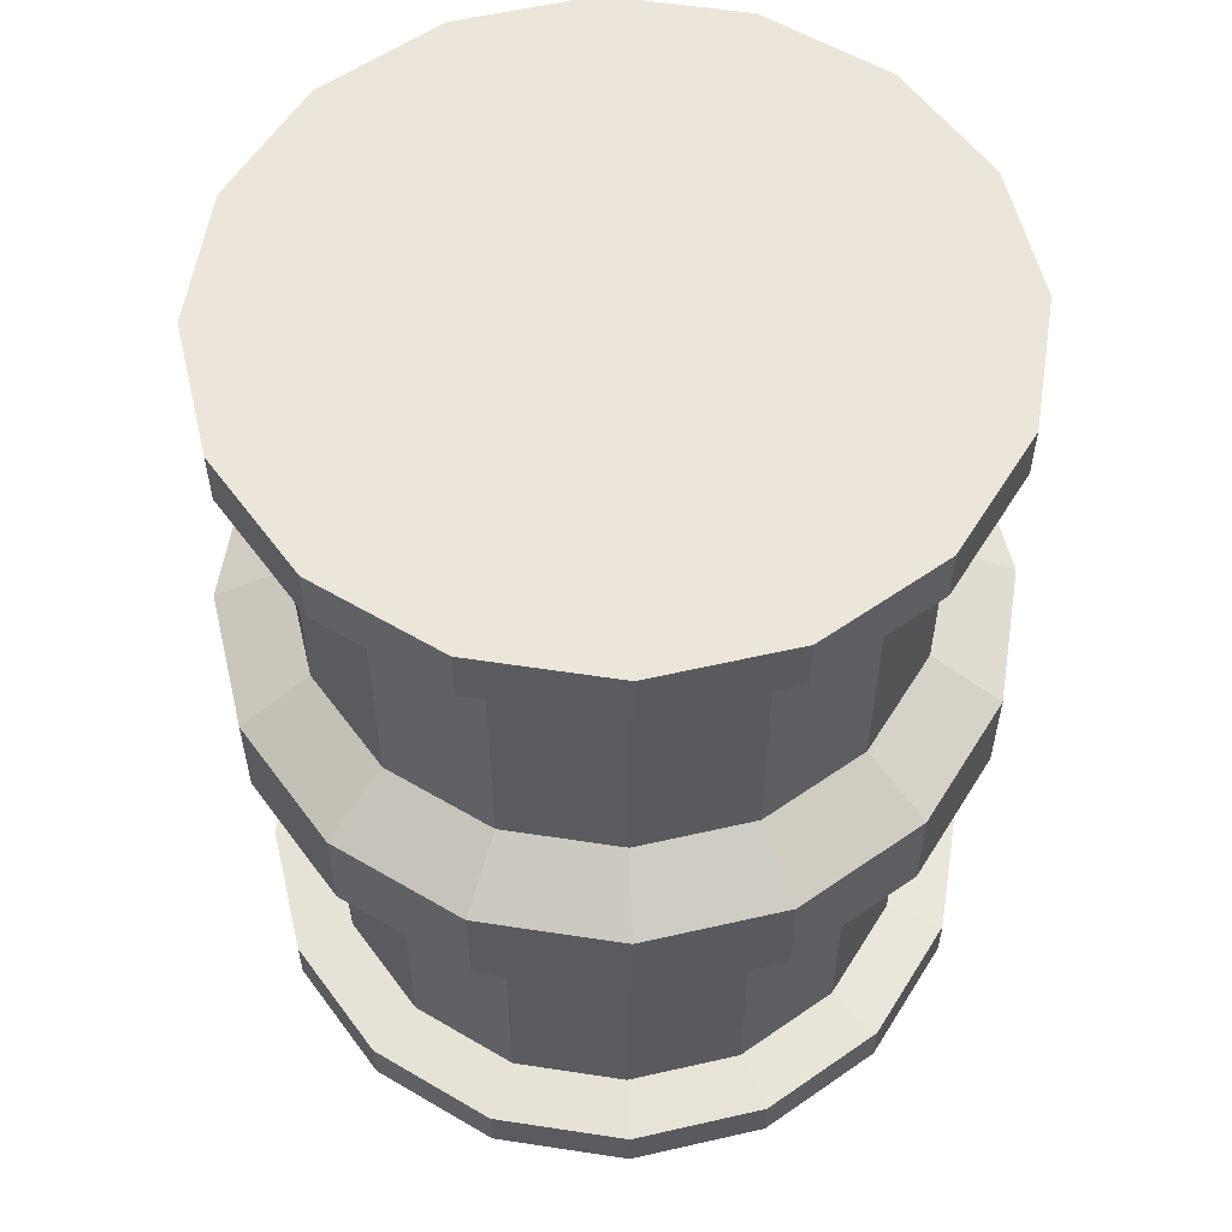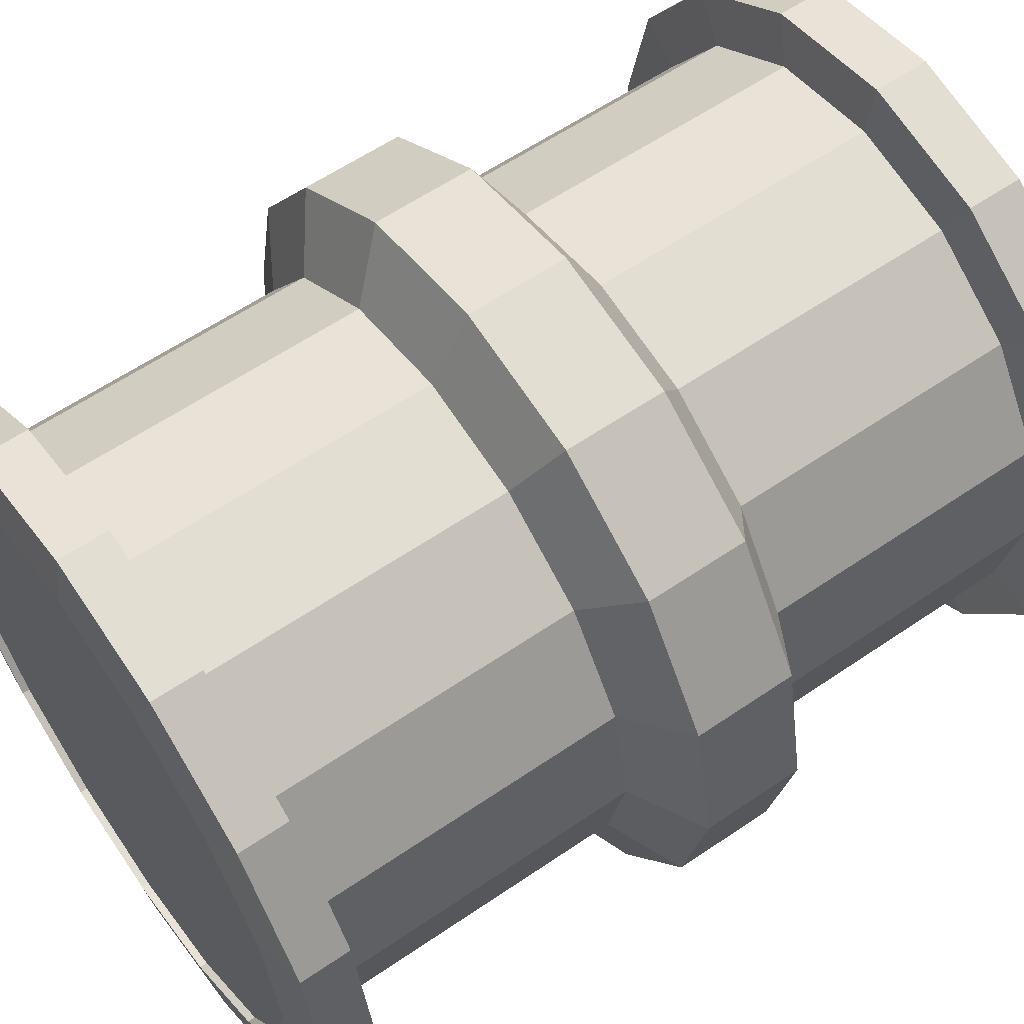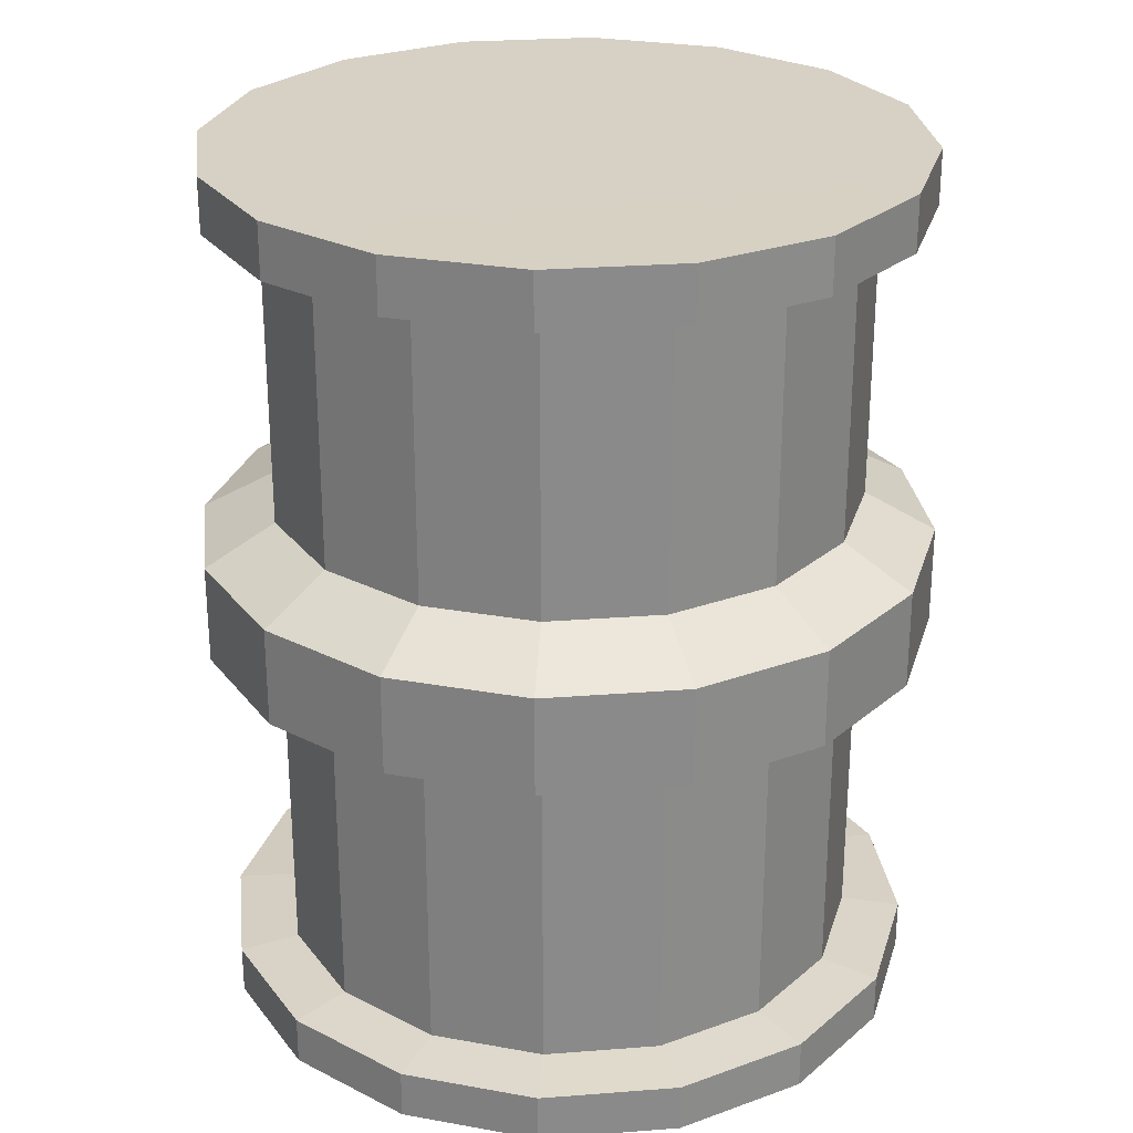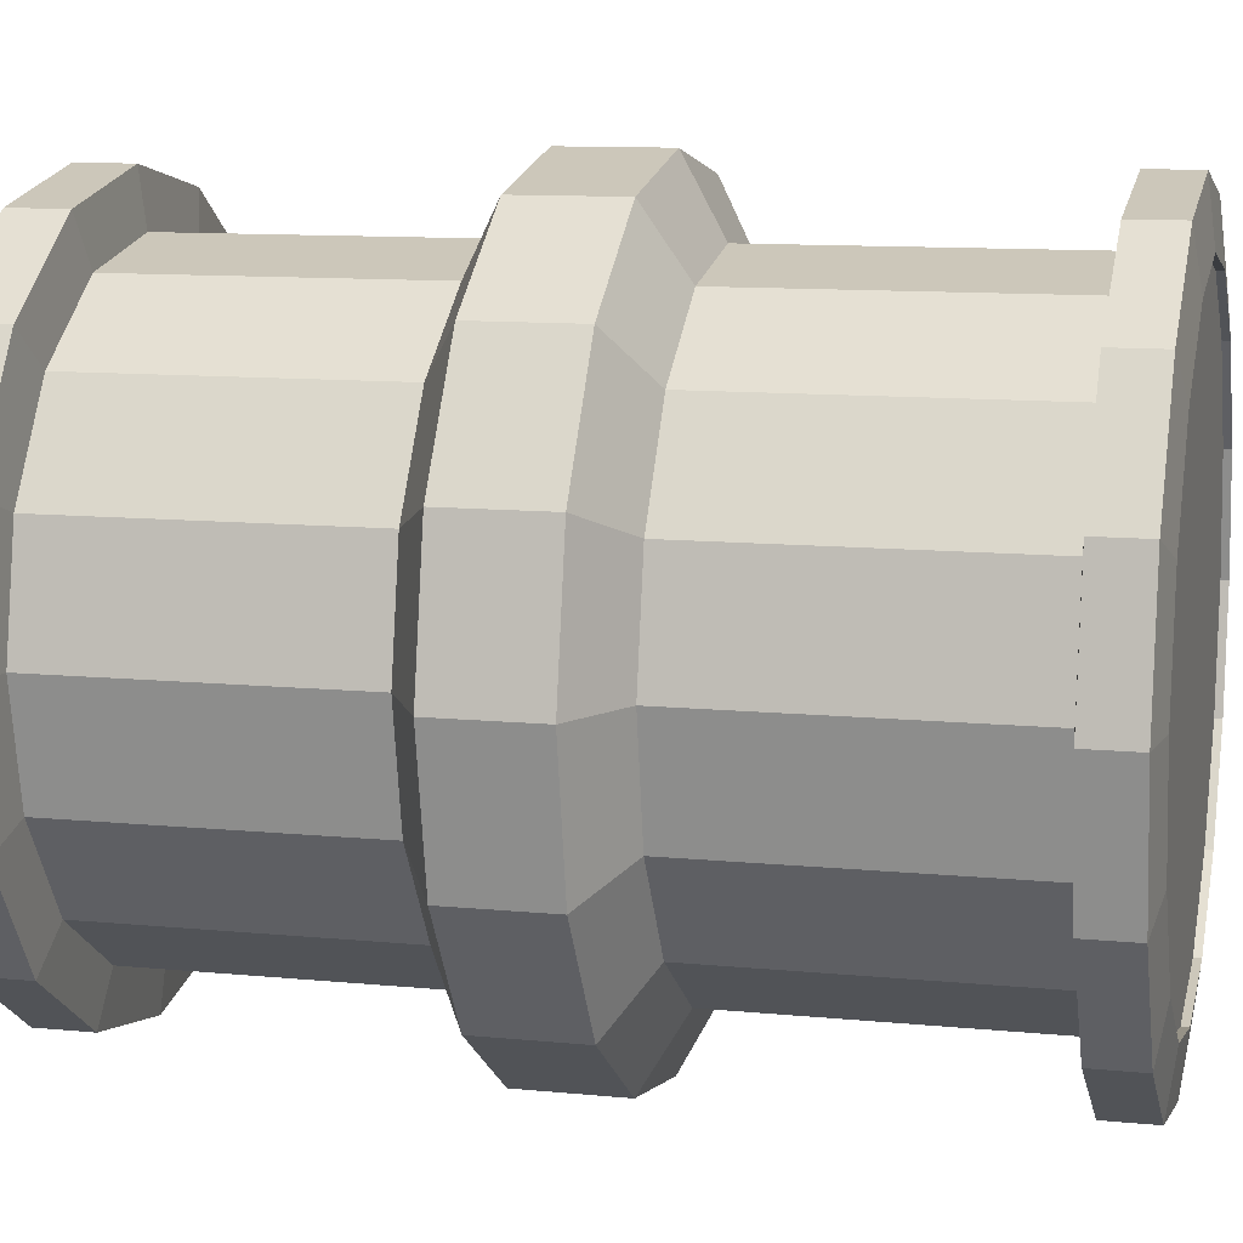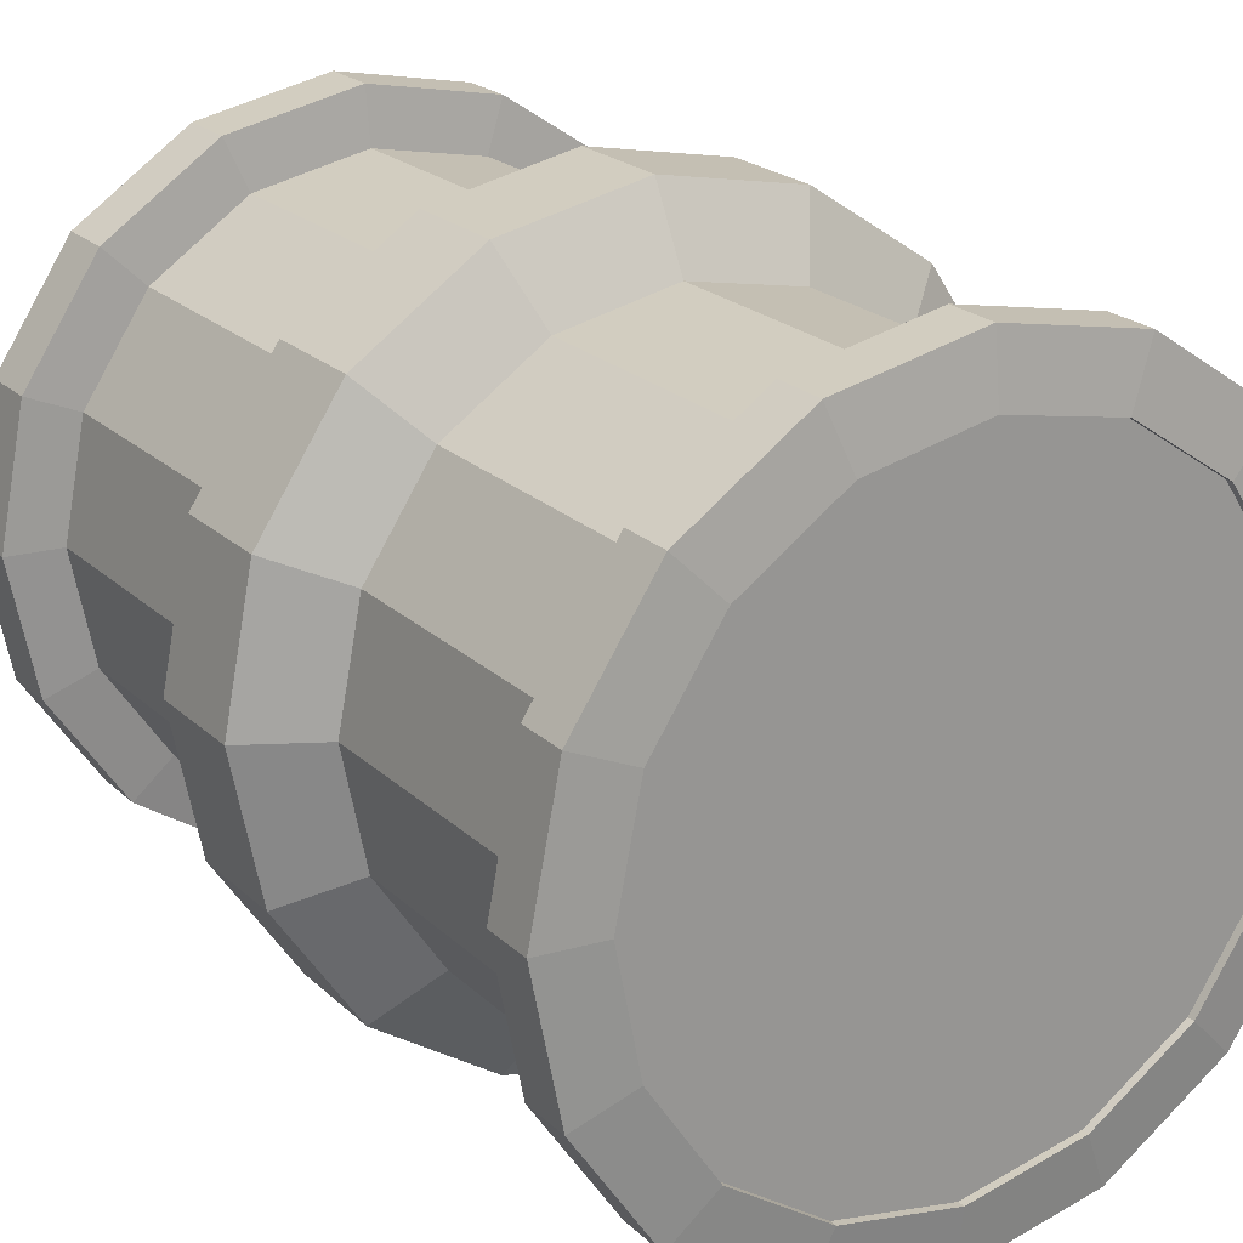
<metadata>
{"format":"obj","ext":"obj","renderer":"f3d","projection":"perspective","resolution":1024,"background":"white","views":[{"elev":56.9,"azim":177.8,"up":"+Z"},{"elev":59.6,"azim":-125.1,"up":"+Y"},{"elev":26.9,"azim":116.9,"up":"+Z"},{"elev":10.9,"azim":103.8,"up":"+Y"},{"elev":22.0,"azim":147.1,"up":"+Y"}]}
</metadata>
<code>
v 0 0.3457 -1.016
v 0 0.3457 -1.025
v 0.1339 0.3191 -1.025
v 0.1339 0.3191 -1.016
v 0.2475 0.2432 -1.025
v 0.2475 0.2432 -1.016
v 0.3234 0.1297 -1.025
v 0.3234 0.1297 -1.016
v 0.35 -0.004274 -1.025
v 0.35 -0.004274 -1.016
v 0.3234 -0.1382 -1.025
v 0.3234 -0.1382 -1.016
v 0.2475 -0.2518 -1.025
v 0.2475 -0.2518 -1.016
v 0.1339 -0.3276 -1.025
v 0.1339 -0.3276 -1.016
v 0 -0.3543 -1.025
v 0 -0.3543 -1.016
v -0.1339 -0.3276 -1.025
v -0.1339 -0.3276 -1.016
v -0.2475 -0.2518 -1.025
v -0.2475 -0.2518 -1.016
v -0.3234 -0.1382 -1.025
v -0.3234 -0.1382 -1.016
v -0.35 -0.004274 -1.025
v -0.35 -0.004274 -1.016
v -0.3234 0.1297 -1.025
v -0.3234 0.1297 -1.016
v -0.2475 0.2432 -1.025
v -0.2475 0.2432 -1.016
v -0.2475 0.2432 -0.9507
v -0.1339 0.3191 -0.9507
v -0.1612 0.3848 -0.9581
v -0.2978 0.2935 -0.9581
v -0.1339 0.3191 -1.025
v -0.1339 0.3191 -1.016
v 0.35 -0.004274 -0.9507
v 0.3234 0.1297 -0.9507
v 0.3234 0.1297 -0.5929
v 0.35 -0.004274 -0.5929
v -0.3891 -0.1655 -1.016
v -0.4212 -0.004274 -1.016
v 0.2978 0.2935 -1.016
v 0.3891 0.1569 -1.016
v 0 0.3457 -0.9507
v 0.1339 0.3191 -0.9507
v 0.1612 0.3848 -0.9581
v 0 0.4169 -0.9581
v -0.3234 0.1297 -0.9507
v -0.3891 0.1569 -0.9581
v -0.1612 0.3848 -1.016
v 0 0.4169 -1.016
v 0.2978 -0.3021 -1.016
v 0.1612 -0.3934 -1.016
v -0.35 -0.004274 -0.9507
v -0.4212 -0.004274 -0.9581
v -0.3234 -0.1382 -0.9507
v -0.3891 -0.1655 -0.9581
v -0.2978 -0.3021 -1.016
v 0.1612 0.3848 -1.016
v -0.2475 -0.2518 -0.9507
v -0.2978 -0.3021 -0.9581
v -0.2978 0.2935 -1.016
v 0.3891 -0.1655 -1.016
v -0.1339 -0.3276 -0.9507
v -0.1612 -0.3934 -0.9581
v 0 -0.3543 -0.9507
v 0 -0.4254 -0.9581
v 0.2475 0.2432 -0.5929
v 0.1339 0.3191 -0.5929
v 0.1662 0.397 -0.5473
v 0.3071 0.3029 -0.5473
v -0.3234 -0.1382 -0.5929
v -0.35 -0.004274 -0.5929
v 0.3234 -0.1382 -0.9507
v 0.3234 -0.1382 -0.5929
v -0.3234 0.1297 -0.5929
v 0.2475 -0.2518 -0.9507
v 0.2475 -0.2518 -0.5929
v -0.2475 0.2432 -0.5929
v 0.1339 -0.3276 -0.9507
v 0.1339 -0.3276 -0.5929
v -0.1339 0.3191 -0.5929
v 0 -0.3543 -0.5929
v 0 0.3457 -0.5929
v -0.1339 -0.3276 -0.5929
v 0.2475 0.2432 -0.9507
v -0.2475 -0.2518 -0.5929
v 0.4212 -0.004274 -1.016
v 0.4212 -0.004274 -0.9581
v 0.3891 -0.1655 -0.9581
v -0.1612 -0.3934 -1.016
v 0.2978 0.2935 -0.9581
v 0.3891 0.1569 -0.9581
v 0 -0.4254 -1.016
v 0.1612 -0.3934 -0.9581
v -0.3891 0.1569 -1.016
v 0.2978 -0.3021 -0.9581
v 0.1339 -0.3276 -0.3831
v 0.2475 -0.2518 -0.3831
v 0.2475 -0.2518 -0.03808
v 0.1339 -0.3276 -0.03808
v -0.35 -0.004274 -0.3831
v -0.3234 0.1297 -0.3831
v -0.4013 0.1619 -0.4287
v -0.4344 -0.004274 -0.4287
v -0.3071 0.3029 -0.5473
v -0.1662 0.397 -0.5473
v 0 0.4301 -0.5473
v -0.3234 -0.1382 -0.3831
v -0.4013 -0.1705 -0.4287
v -0.4013 0.1619 -0.5473
v -0.2475 -0.2518 -0.3831
v -0.3071 -0.3114 -0.4287
v -0.4344 -0.004274 -0.5473
v -0.1339 -0.3276 -0.3831
v -0.1662 -0.4056 -0.4287
v -0.4013 -0.1705 -0.5473
v 0 -0.3543 -0.3831
v 0 -0.4386 -0.4287
v -0.3071 -0.3114 -0.5473
v 0.1662 -0.4056 -0.4287
v -0.1662 -0.4056 -0.5473
v 0.3071 -0.3114 -0.4287
v 0 -0.4386 -0.5473
v -0.1339 -0.3276 -0.03808
v -0.2475 -0.2518 -0.03808
v 0.2475 0.2432 -0.3831
v 0.2475 0.2432 -0.03808
v 0.3234 0.1297 -0.03808
v 0.3234 0.1297 -0.3831
v -0.3234 -0.1382 -0.03808
v 0.35 -0.004275 -0.03808
v 0.35 -0.004274 -0.3831
v -0.35 -0.004275 -0.03808
v 0.3234 -0.1382 -0.03808
v 0.3234 -0.1382 -0.3831
v -0.3234 0.1297 -0.03808
v -0.2475 0.2432 -0.03808
v -0.2475 0.2432 -0.3831
v -0.1339 0.3191 -0.03808
v -0.1339 0.3191 -0.3831
v 0 -0.3543 -0.03808
v 0 0.3457 -0.3831
v 0 0.3457 -0.03808
v 0.1339 0.3191 -0.03808
v 0.1339 0.3191 -0.3831
v -0.3234 0.1297 0.03594
v -0.2475 0.2432 0.03594
v -0.2923 0.2881 0.03571
v -0.3819 0.1539 0.03571
v 0.1662 0.397 -0.4287
v 0.3071 0.3029 -0.4287
v 0.4013 0.1619 -0.5473
v 0.4013 0.1619 -0.4287
v 0.4344 -0.004274 -0.5473
v 0.4344 -0.004274 -0.4287
v 0.4013 -0.1705 -0.5473
v 0.4013 -0.1705 -0.4287
v 0.3071 -0.3114 -0.5473
v -0.3071 0.3029 -0.4287
v 0.1662 -0.4056 -0.5473
v -0.1662 0.397 -0.4287
v 0 0.4301 -0.4287
v -0.1582 0.3777 -0.02989
v 0 0.4091 -0.02989
v 0.1582 0.3777 -0.02989
v 0.2923 0.2881 -0.02989
v -0.35 -0.004275 0.03594
v -0.4134 -0.004275 0.03571
v -0.2923 0.2881 -0.02989
v -0.3234 -0.1382 0.03594
v -0.3819 -0.1625 0.03571
v -0.3819 0.1539 -0.02989
v -0.2475 -0.2518 0.03594
v -0.2923 -0.2966 0.03571
v -0.4134 -0.004275 -0.02989
v -0.1339 -0.3276 0.03594
v -0.1582 -0.3862 0.03571
v -0.3819 -0.1625 -0.02989
v 0 -0.3543 0.03594
v 0 -0.4177 0.03571
v -0.2923 -0.2966 -0.02989
v 0.1339 -0.3276 0.03594
v 0.1582 -0.3862 0.03571
v -0.1582 -0.3862 -0.02989
v -0.1339 0.3191 0.03594
v 0.2475 -0.2518 0.03594
v 0.3234 -0.1382 0.03594
v 0.35 -0.004275 0.03594
v 0.3234 0.1297 0.03594
v 0.2475 0.2432 0.03594
v 0.1339 0.3191 0.03594
v 0 0.3457 0.03594
v 0.1582 -0.3862 -0.02989
v 0.2923 -0.2966 -0.02989
v 0.2923 -0.2966 0.03571
v -0.1582 0.3777 0.03571
v 0 -0.4177 -0.02989
v 0 0.4091 0.03571
v 0.1582 0.3777 0.03571
v 0.2923 0.2881 0.03571
v 0.3819 0.1539 -0.02989
v 0.3819 0.1539 0.03571
v 0.4134 -0.004275 -0.02989
v 0.4134 -0.004275 0.03571
v 0.3819 -0.1625 -0.02989
v 0.3819 -0.1625 0.03571
g Cylinder_Cylinder.004
f 4 1 2
f 2 3 4
f 6 4 3
f 3 5 6
f 8 6 5
f 5 7 8
f 10 8 7
f 7 9 10
f 12 10 9
f 9 11 12
f 14 12 11
f 11 13 14
f 16 14 13
f 13 15 16
f 18 16 15
f 15 17 18
f 20 18 17
f 17 19 20
f 22 20 19
f 19 21 22
f 24 22 21
f 21 23 24
f 26 24 23
f 23 25 26
f 28 26 25
f 25 27 28
f 30 28 27
f 27 29 30
f 34 31 32
f 32 33 34
f 36 30 29
f 29 35 36
f 1 36 35
f 35 2 1
f 36 1 4
f 36 4 6
f 36 6 8
f 36 8 10
f 36 10 12
f 36 12 14
f 36 14 16
f 36 16 18
f 36 18 20
f 36 20 22
f 36 22 24
f 36 24 26
f 36 26 28
f 28 30 36
f 40 37 38
f 38 39 40
f 42 25 23
f 23 41 42
f 44 7 5
f 5 43 44
f 48 45 46
f 46 47 48
f 50 49 31
f 31 34 50
f 52 2 35
f 35 51 52
f 54 15 13
f 13 53 54
f 56 55 49
f 49 50 56
f 58 57 55
f 55 56 58
f 41 23 21
f 21 59 41
f 43 5 3
f 3 60 43
f 62 61 57
f 57 58 62
f 51 35 29
f 29 63 51
f 53 13 11
f 11 64 53
f 66 65 61
f 61 62 66
f 68 67 65
f 65 66 68
f 72 69 70
f 70 71 72
f 74 55 57
f 57 73 74
f 76 75 37
f 37 40 76
f 77 49 55
f 55 74 77
f 79 78 75
f 75 76 79
f 80 31 49
f 49 77 80
f 82 81 78
f 78 79 82
f 83 32 31
f 31 80 83
f 84 67 81
f 81 82 84
f 70 46 45
f 45 85 70
f 85 45 32
f 32 83 85
f 86 65 67
f 67 84 86
f 69 87 46
f 46 70 69
f 88 61 65
f 65 86 88
f 39 38 87
f 87 69 39
f 73 57 61
f 61 88 73
f 91 64 89
f 89 90 91
f 62 59 92
f 92 66 62
f 33 51 63
f 63 34 33
f 94 44 43
f 43 93 94
f 68 95 54
f 54 96 68
f 47 60 52
f 52 48 47
f 50 97 42
f 42 56 50
f 98 53 64
f 64 91 98
f 58 41 59
f 59 62 58
f 48 52 51
f 51 33 48
f 90 89 44
f 44 94 90
f 66 92 95
f 95 68 66
f 34 63 97
f 97 50 34
f 93 43 60
f 60 47 93
f 96 54 53
f 53 98 96
f 56 42 41
f 41 58 56
f 47 46 87
f 87 93 47
f 33 32 45
f 45 48 33
f 95 17 15
f 15 54 95
f 93 87 38
f 38 94 93
f 94 38 37
f 37 90 94
f 89 9 7
f 7 44 89
f 97 27 25
f 25 42 97
f 90 37 75
f 75 91 90
f 92 19 17
f 17 95 92
f 91 75 78
f 78 98 91
f 98 78 81
f 81 96 98
f 64 11 9
f 9 89 64
f 63 29 27
f 27 97 63
f 60 3 2
f 2 52 60
f 96 81 67
f 67 68 96
f 59 21 19
f 19 92 59
f 102 99 100
f 100 101 102
f 106 103 104
f 104 105 106
f 108 83 80
f 80 107 108
f 71 70 85
f 85 109 71
f 111 110 103
f 103 106 111
f 107 80 77
f 77 112 107
f 114 113 110
f 110 111 114
f 112 77 74
f 74 115 112
f 117 116 113
f 113 114 117
f 115 74 73
f 73 118 115
f 120 119 116
f 116 117 120
f 118 73 88
f 88 121 118
f 122 99 119
f 119 120 122
f 121 88 86
f 86 123 121
f 124 100 99
f 99 122 124
f 123 86 84
f 84 125 123
f 113 116 126
f 126 127 113
f 131 128 129
f 129 130 131
f 110 113 127
f 127 132 110
f 134 131 130
f 130 133 134
f 103 110 132
f 132 135 103
f 137 134 133
f 133 136 137
f 104 103 135
f 135 138 104
f 100 137 136
f 136 101 100
f 140 104 138
f 138 139 140
f 142 140 139
f 139 141 142
f 99 102 143
f 143 119 99
f 147 144 145
f 145 146 147
f 144 142 141
f 141 145 144
f 116 119 143
f 143 126 116
f 151 148 149
f 149 150 151
f 117 123 125
f 125 120 117
f 153 72 71
f 71 152 153
f 114 121 123
f 123 117 114
f 155 154 72
f 72 153 155
f 111 118 121
f 121 114 111
f 157 156 154
f 154 155 157
f 106 115 118
f 118 111 106
f 159 158 156
f 156 157 159
f 105 112 115
f 115 106 105
f 124 160 158
f 158 159 124
f 161 107 112
f 112 105 161
f 122 162 160
f 160 124 122
f 163 108 107
f 107 161 163
f 120 125 162
f 162 122 120
f 152 71 109
f 109 164 152
f 164 109 108
f 108 163 164
f 109 85 83
f 83 108 109
f 105 104 140
f 140 161 105
f 154 39 69
f 69 72 154
f 164 144 147
f 147 152 164
f 161 140 142
f 142 163 161
f 156 40 39
f 39 154 156
f 152 147 128
f 128 153 152
f 163 142 144
f 144 164 163
f 158 76 40
f 40 156 158
f 153 128 131
f 131 155 153
f 160 79 76
f 76 158 160
f 155 131 134
f 134 157 155
f 162 82 79
f 79 160 162
f 157 134 137
f 137 159 157
f 125 84 82
f 82 162 125
f 159 137 100
f 100 124 159
f 166 145 141
f 141 165 166
f 168 129 146
f 146 167 168
f 170 169 148
f 148 151 170
f 165 141 139
f 139 171 165
f 167 146 145
f 145 166 167
f 173 172 169
f 169 170 173
f 171 139 138
f 138 174 171
f 176 175 172
f 172 173 176
f 174 138 135
f 135 177 174
f 179 178 175
f 175 176 179
f 177 135 132
f 132 180 177
f 182 181 178
f 178 179 182
f 180 132 127
f 127 183 180
f 185 184 181
f 181 182 185
f 183 127 126
f 126 186 183
f 194 187 149
f 194 149 148
f 194 148 169
f 194 169 172
f 194 172 175
f 194 175 178
f 194 178 181
f 194 181 184
f 194 184 188
f 194 188 189
f 194 189 190
f 194 190 191
f 194 191 192
f 192 193 194
f 150 171 174
f 174 151 150
f 185 195 196
f 196 197 185
f 198 165 171
f 171 150 198
f 182 199 195
f 195 185 182
f 201 167 166
f 166 200 201
f 200 166 165
f 165 198 200
f 179 186 199
f 199 182 179
f 202 168 167
f 167 201 202
f 176 183 186
f 186 179 176
f 204 203 168
f 168 202 204
f 173 180 183
f 183 176 173
f 206 205 203
f 203 204 206
f 170 177 180
f 180 173 170
f 208 207 205
f 205 206 208
f 151 174 177
f 177 170 151
f 197 196 207
f 207 208 197
f 203 130 129
f 129 168 203
f 200 194 193
f 193 201 200
f 150 149 187
f 187 198 150
f 205 133 130
f 130 203 205
f 201 193 192
f 192 202 201
f 198 187 194
f 194 200 198
f 207 136 133
f 133 205 207
f 202 192 191
f 191 204 202
f 196 101 136
f 136 207 196
f 204 191 190
f 190 206 204
f 195 102 101
f 101 196 195
f 206 190 189
f 189 208 206
f 199 143 102
f 102 195 199
f 208 189 188
f 188 197 208
f 186 126 143
f 143 199 186
f 197 188 184
f 184 185 197
f 128 147 146
f 146 129 128

</code>
